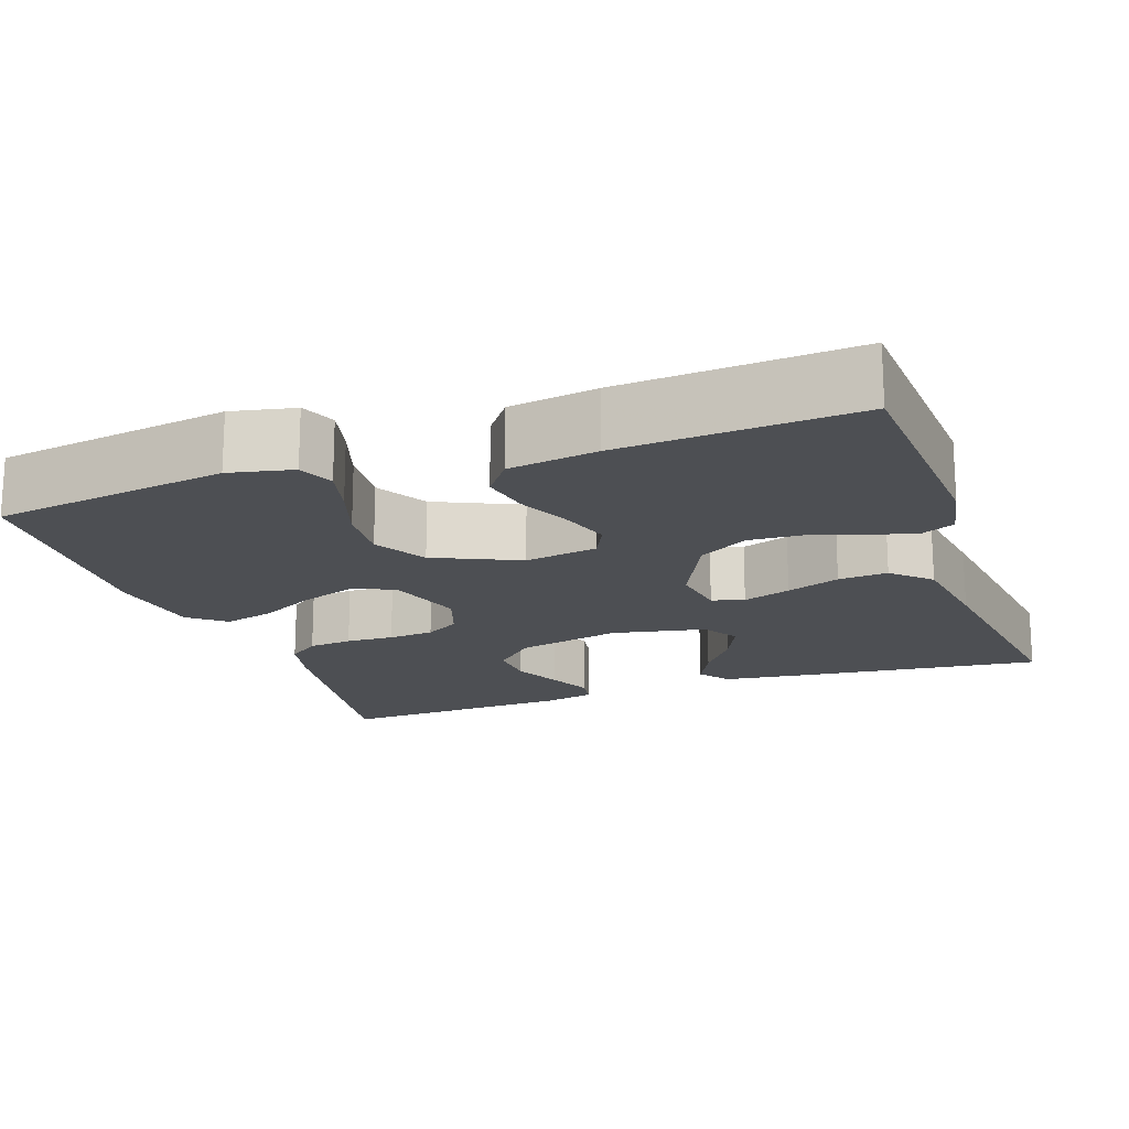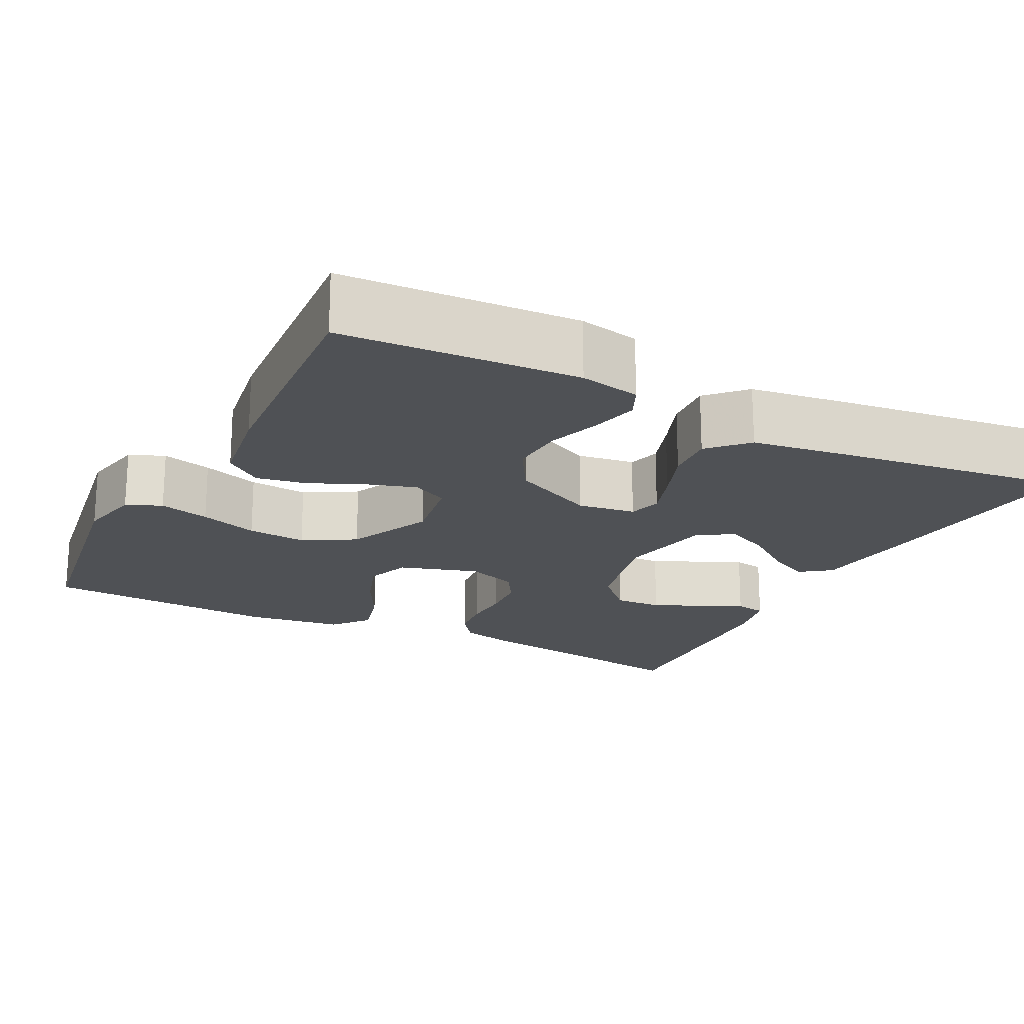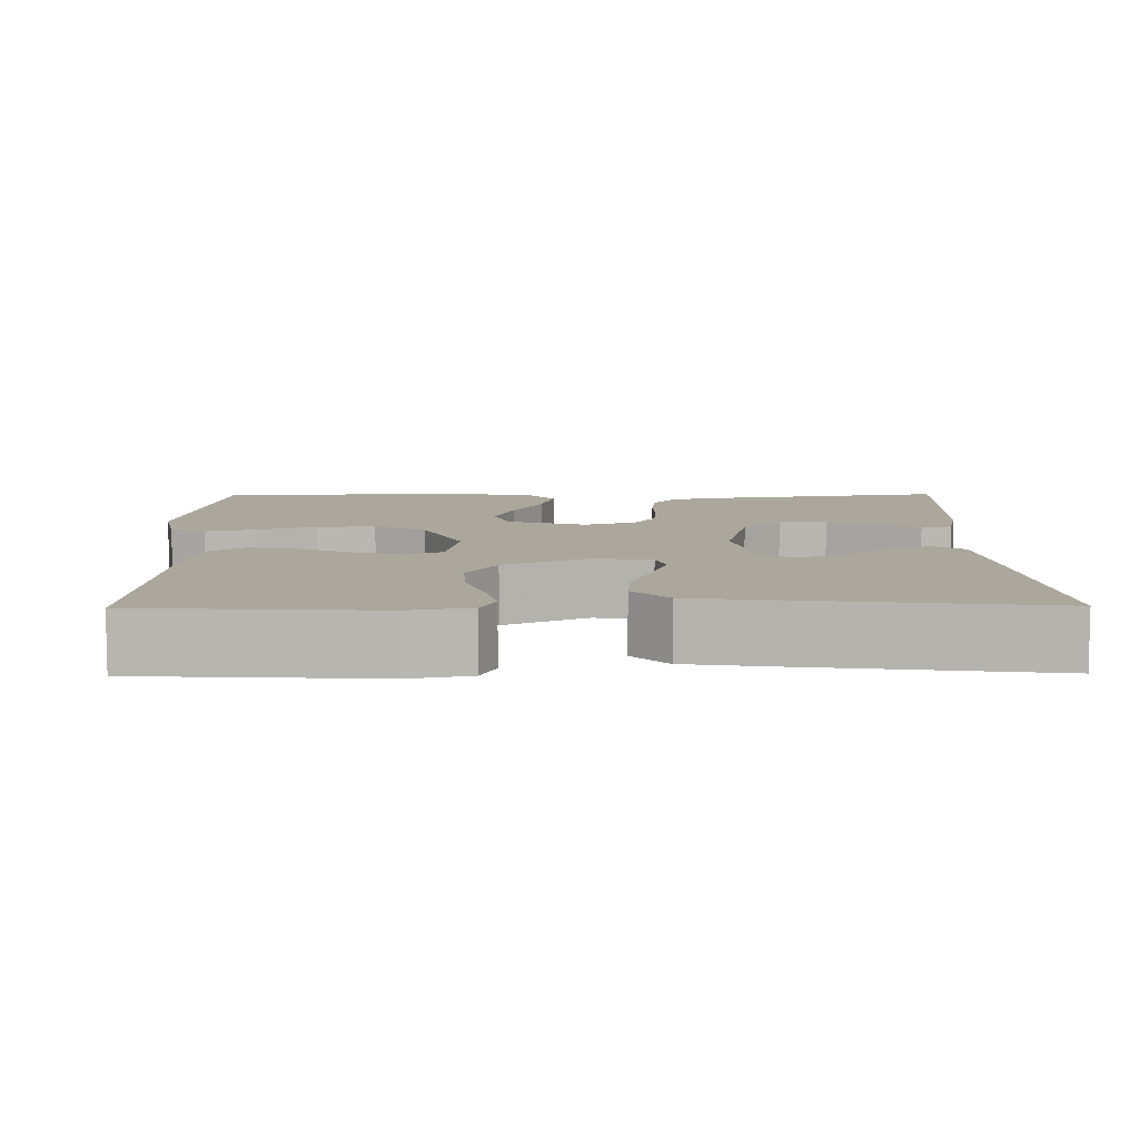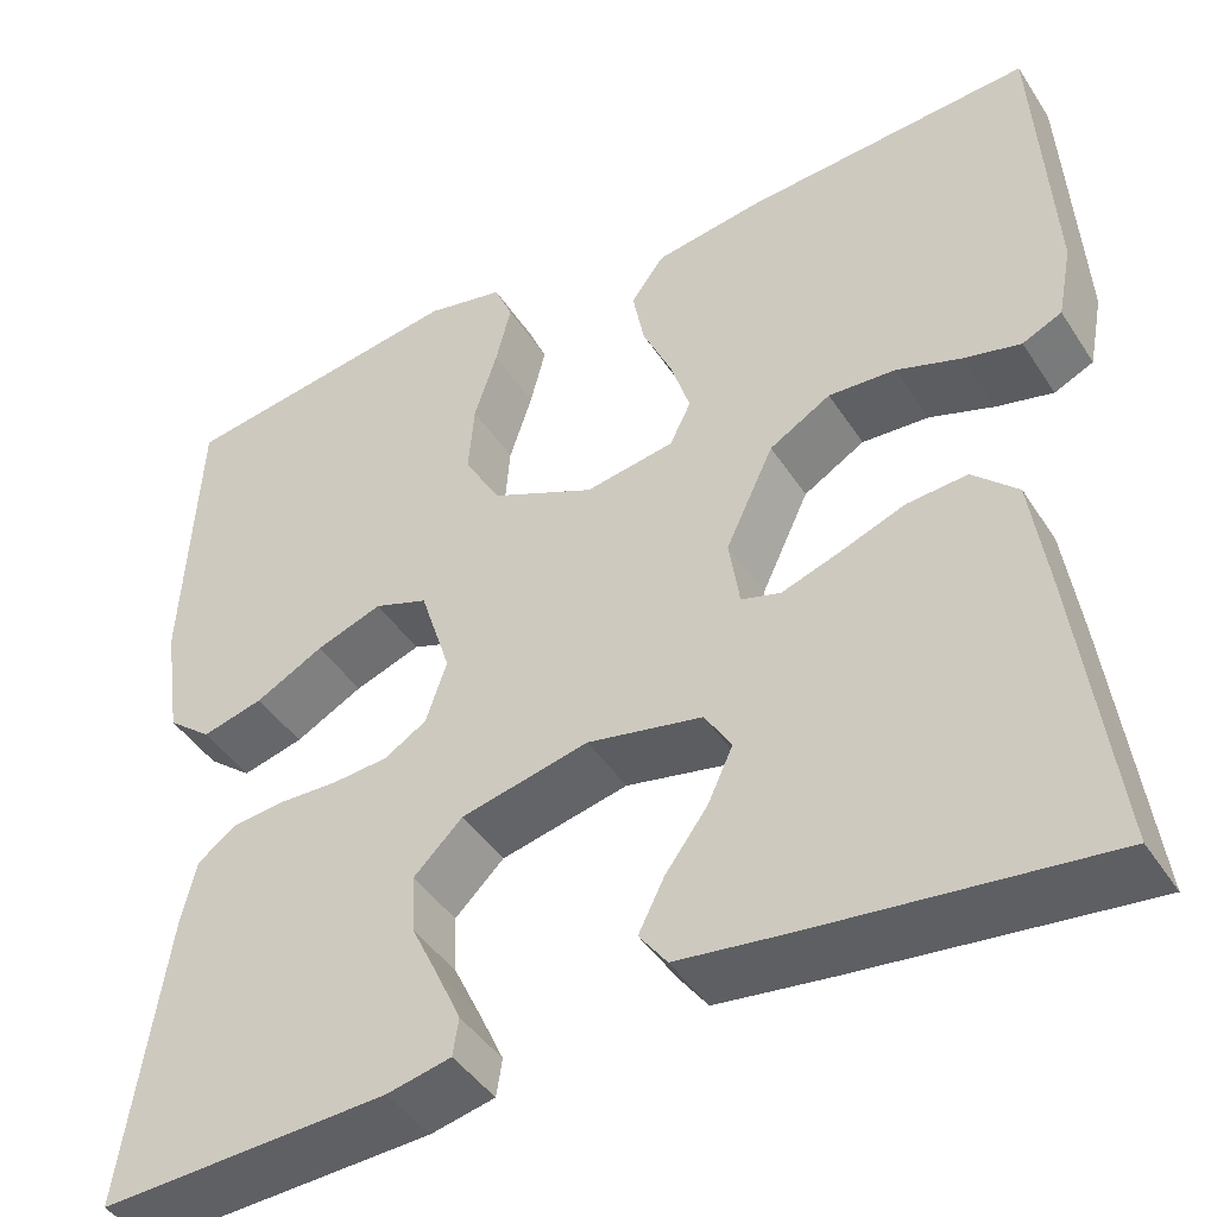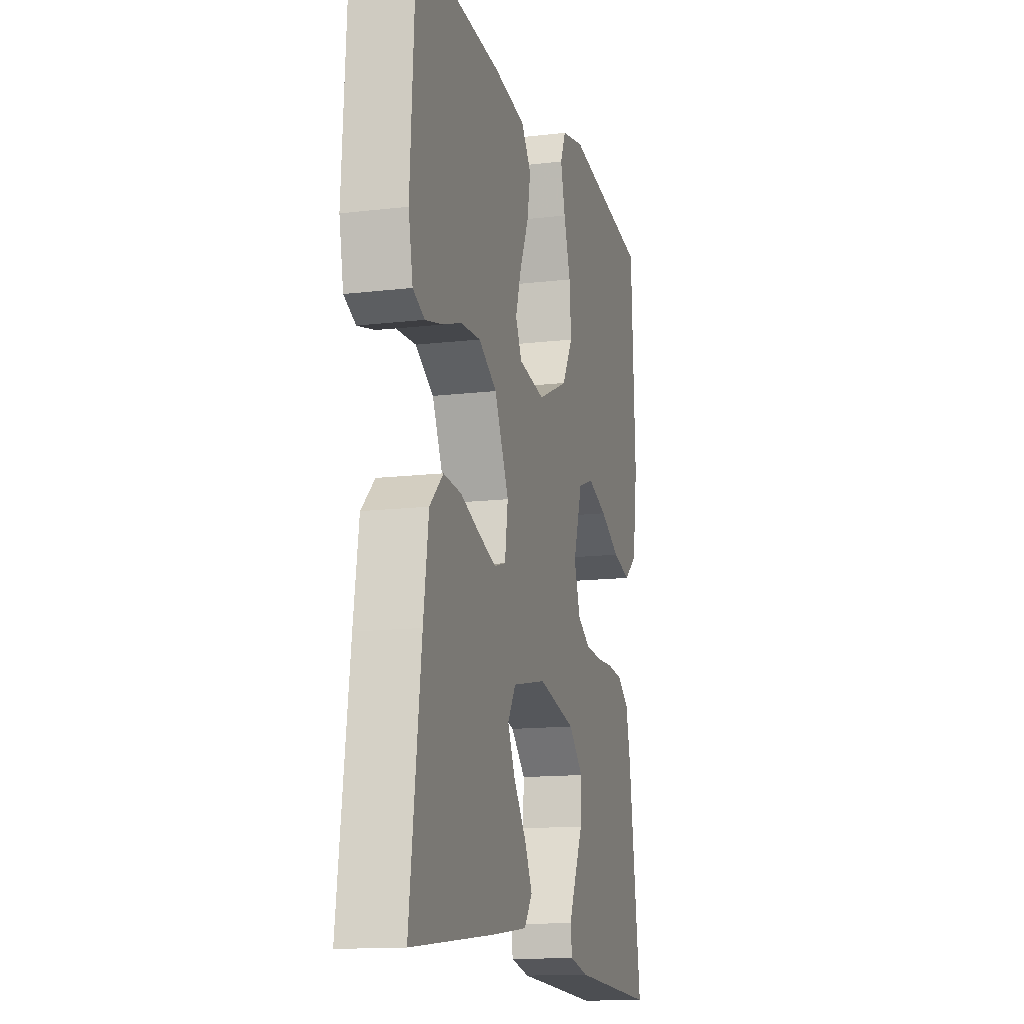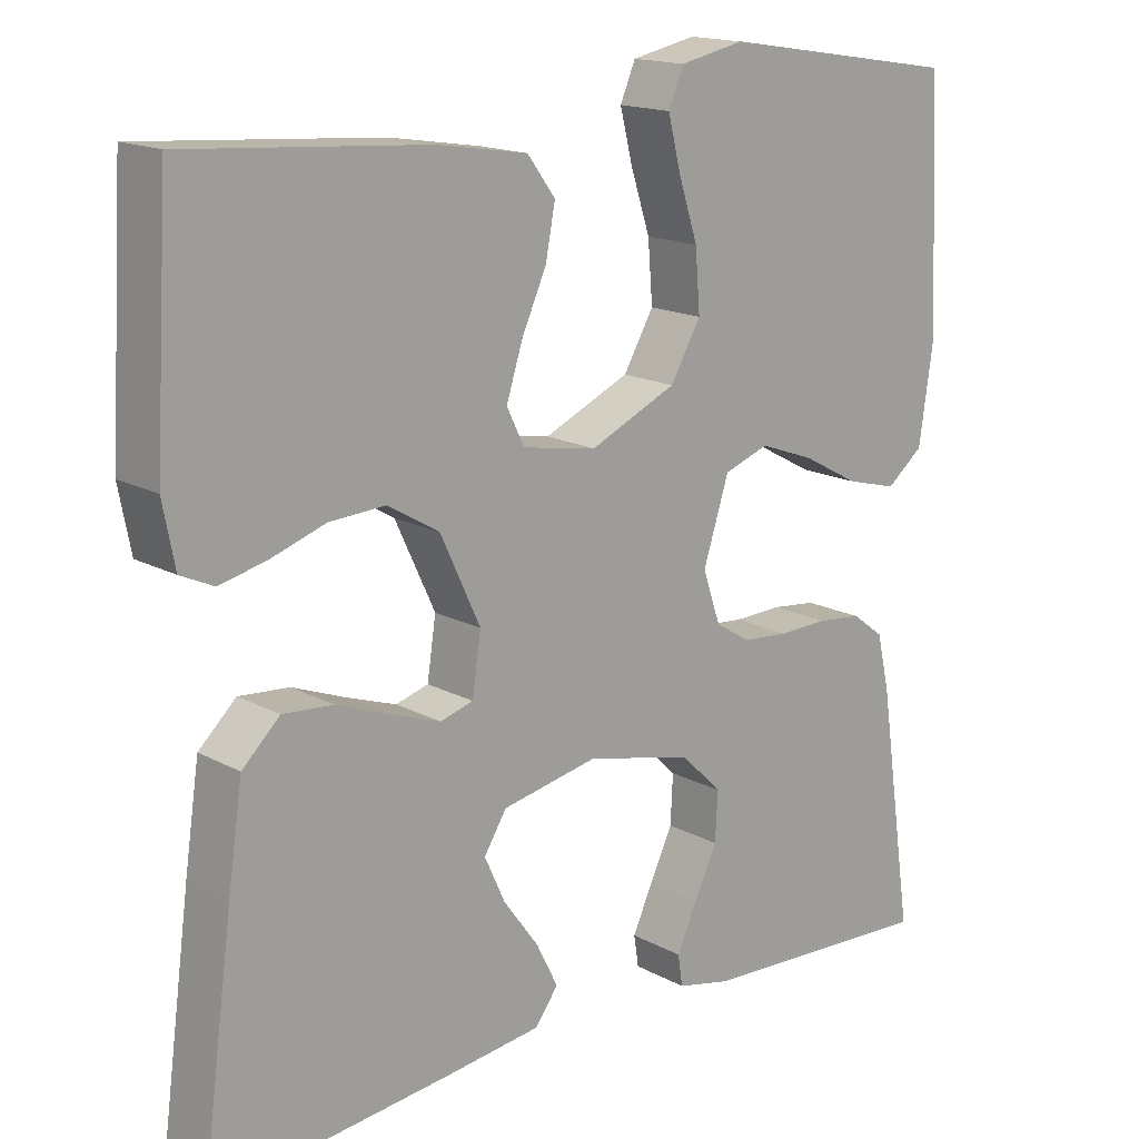
<metadata>
{"format":"obj","ext":"obj","renderer":"f3d","projection":"perspective","resolution":1024,"background":"white","views":[{"elev":-17.7,"azim":19.2,"up":"+Y"},{"elev":-19.8,"azim":62.7,"up":"+Y"},{"elev":8.4,"azim":89.2,"up":"+Y"},{"elev":-43.9,"azim":30.7,"up":"+Z"},{"elev":-13.8,"azim":104.9,"up":"+Z"},{"elev":16.1,"azim":137.9,"up":"+Z"}]}
</metadata>
<code>
v 0.5 0.07 0.5
v 0.518 0.07 0.2
v 0.503 0.07 0.123
v 0.462 0.07 0.104
v 0.403 0.07 0.118
v 0.335 0.07 0.141
v 0.265 0.07 0.145
v 0.201 0.07 0.107
v 0.151 0.07 0
v 0.162 0.07 -0.073
v 0.203 0.07 -0.085
v 0.264 0.07 -0.064
v 0.332 0.07 -0.038
v 0.395 0.07 -0.033
v 0.442 0.07 -0.078
v 0.46 0.07 -0.2
v 0.5 0.07 -0.5
v 0.2 0.07 -0.467
v 0.08 0.07 -0.452
v 0.051 0.07 -0.413
v 0.078 0.07 -0.359
v 0.122 0.07 -0.299
v 0.148 0.07 -0.242
v 0.12 0.07 -0.197
v 0 0.07 -0.173
v -0.133 0.07 -0.204
v -0.184 0.07 -0.254
v -0.181 0.07 -0.315
v -0.152 0.07 -0.376
v -0.127 0.07 -0.431
v -0.133 0.07 -0.47
v -0.2 0.07 -0.485
v -0.5 0.07 -0.5
v -0.456 0.07 -0.2
v -0.44 0.07 -0.131
v -0.4 0.07 -0.101
v -0.344 0.07 -0.095
v -0.283 0.07 -0.097
v -0.225 0.07 -0.092
v -0.181 0.07 -0.065
v -0.159 0.07 0
v -0.191 0.07 0.1
v -0.247 0.07 0.12
v -0.316 0.07 0.095
v -0.387 0.07 0.057
v -0.451 0.07 0.04
v -0.497 0.07 0.077
v -0.515 0.07 0.2
v -0.5 0.07 0.5
v -0.2 0.07 0.547
v -0.119 0.07 0.53
v -0.1 0.07 0.485
v -0.116 0.07 0.421
v -0.14 0.07 0.347
v -0.146 0.07 0.272
v -0.108 0.07 0.206
v 0 0.07 0.157
v 0.093 0.07 0.173
v 0.115 0.07 0.218
v 0.095 0.07 0.281
v 0.064 0.07 0.35
v 0.052 0.07 0.413
v 0.087 0.07 0.46
v 0.2 0.07 0.478
v 0.5 0 0.5
v 0.518 0 0.2
v 0.503 0 0.123
v 0.462 0 0.104
v 0.403 0 0.118
v 0.335 0 0.141
v 0.265 0 0.145
v 0.201 0 0.107
v 0.151 0 0
v 0.162 0 -0.073
v 0.203 0 -0.085
v 0.264 0 -0.064
v 0.332 0 -0.038
v 0.395 0 -0.033
v 0.442 0 -0.078
v 0.46 0 -0.2
v 0.5 0 -0.5
v 0.2 0 -0.467
v 0.08 0 -0.452
v 0.051 0 -0.413
v 0.078 0 -0.359
v 0.122 0 -0.299
v 0.148 0 -0.242
v 0.12 0 -0.197
v 0 0 -0.173
v -0.133 0 -0.204
v -0.184 0 -0.254
v -0.181 0 -0.315
v -0.152 0 -0.376
v -0.127 0 -0.431
v -0.133 0 -0.47
v -0.2 0 -0.485
v -0.5 0 -0.5
v -0.456 0 -0.2
v -0.44 0 -0.131
v -0.4 0 -0.101
v -0.344 0 -0.095
v -0.283 0 -0.097
v -0.225 0 -0.092
v -0.181 0 -0.065
v -0.159 0 0
v -0.191 0 0.1
v -0.247 0 0.12
v -0.316 0 0.095
v -0.387 0 0.057
v -0.451 0 0.04
v -0.497 0 0.077
v -0.515 0 0.2
v -0.5 0 0.5
v -0.2 0 0.547
v -0.119 0 0.53
v -0.1 0 0.485
v -0.116 0 0.421
v -0.14 0 0.347
v -0.146 0 0.272
v -0.108 0 0.206
v 0 0 0.157
v 0.093 0 0.173
v 0.115 0 0.218
v 0.095 0 0.281
v 0.064 0 0.35
v 0.052 0 0.413
v 0.087 0 0.46
v 0.2 0 0.478
f 60 61 62 63
f 59 60 63 64
f 51 52 53 54
f 49 50 51 54
f 49 54 55
f 48 49 55 56
f 44 45 46 47
f 43 44 47 48
f 35 36 37 38
f 35 38 39
f 34 35 39
f 33 34 39
f 32 33 39 40
f 28 29 30 31
f 28 31 32
f 27 28 32
f 19 20 21 22
f 19 22 23
f 18 19 23
f 17 18 23
f 16 17 23 24
f 12 13 14 15
f 11 12 15 16
f 10 11 16 24
f 3 4 5 6
f 1 2 3 6
f 59 64 1 6
f 58 59 6 7
f 57 58 7 8
f 43 48 56 57
f 42 43 57 8
f 41 42 8 9
f 27 32 40
f 26 27 40 41
f 25 26 41 9
f 9 10 24 25
f 127 126 125 124
f 128 127 124 123
f 118 117 116 115
f 118 115 114 113
f 119 118 113
f 120 119 113 112
f 111 110 109 108
f 112 111 108 107
f 102 101 100 99
f 103 102 99
f 103 99 98
f 103 98 97
f 104 103 97 96
f 95 94 93 92
f 96 95 92
f 96 92 91
f 86 85 84 83
f 87 86 83
f 87 83 82
f 87 82 81
f 88 87 81 80
f 79 78 77 76
f 80 79 76 75
f 88 80 75 74
f 70 69 68 67
f 70 67 66 65
f 70 65 128 123
f 71 70 123 122
f 72 71 122 121
f 121 120 112 107
f 72 121 107 106
f 73 72 106 105
f 104 96 91
f 105 104 91 90
f 73 105 90 89
f 89 88 74 73
f 1 65 66 2
f 2 66 67 3
f 3 67 68 4
f 4 68 69 5
f 5 69 70 6
f 6 70 71 7
f 7 71 72 8
f 8 72 73 9
f 9 73 74 10
f 10 74 75 11
f 11 75 76 12
f 12 76 77 13
f 13 77 78 14
f 14 78 79 15
f 15 79 80 16
f 16 80 81 17
f 17 81 82 18
f 18 82 83 19
f 19 83 84 20
f 20 84 85 21
f 21 85 86 22
f 22 86 87 23
f 23 87 88 24
f 24 88 89 25
f 25 89 90 26
f 26 90 91 27
f 27 91 92 28
f 28 92 93 29
f 29 93 94 30
f 30 94 95 31
f 31 95 96 32
f 32 96 97 33
f 33 97 98 34
f 34 98 99 35
f 35 99 100 36
f 36 100 101 37
f 37 101 102 38
f 38 102 103 39
f 39 103 104 40
f 40 104 105 41
f 41 105 106 42
f 42 106 107 43
f 43 107 108 44
f 44 108 109 45
f 45 109 110 46
f 46 110 111 47
f 47 111 112 48
f 48 112 113 49
f 49 113 114 50
f 50 114 115 51
f 51 115 116 52
f 52 116 117 53
f 53 117 118 54
f 54 118 119 55
f 55 119 120 56
f 56 120 121 57
f 57 121 122 58
f 58 122 123 59
f 59 123 124 60
f 60 124 125 61
f 61 125 126 62
f 62 126 127 63
f 63 127 128 64
f 64 128 65 1

</code>
